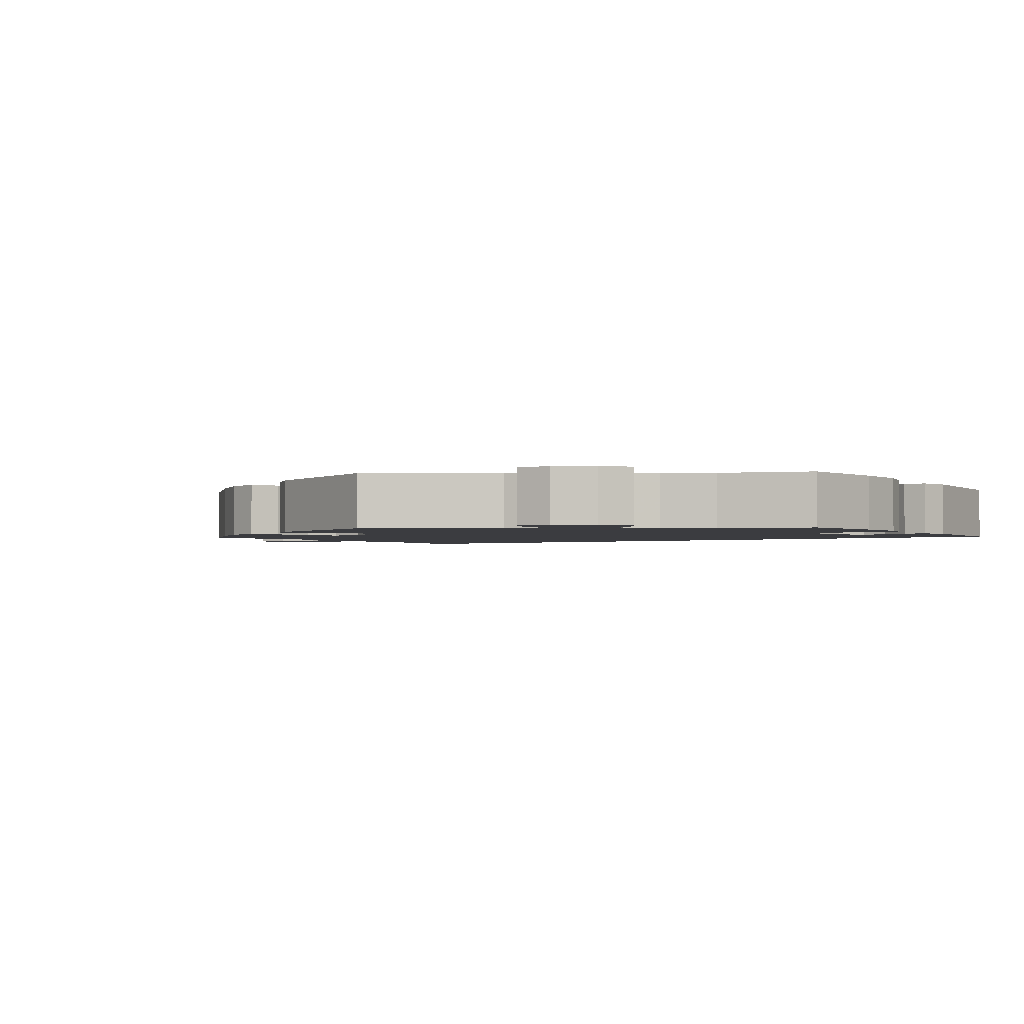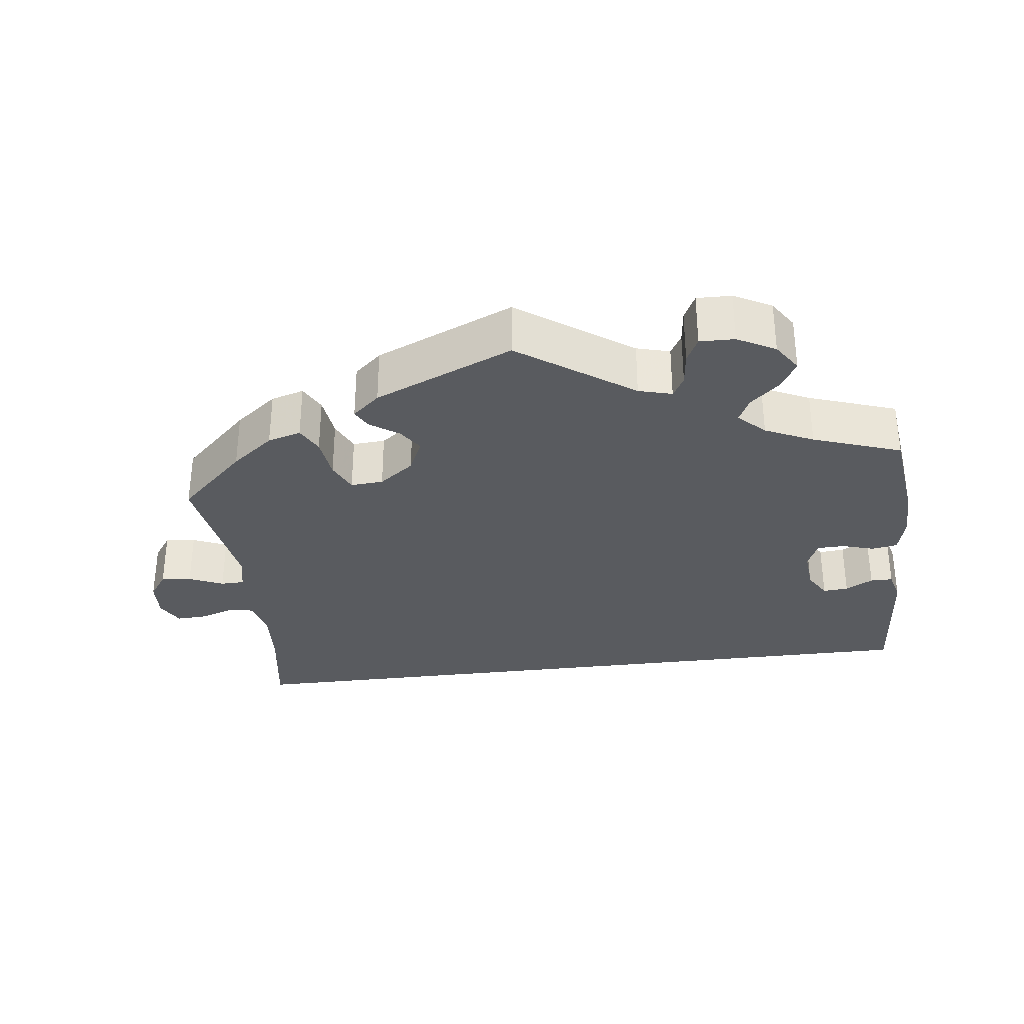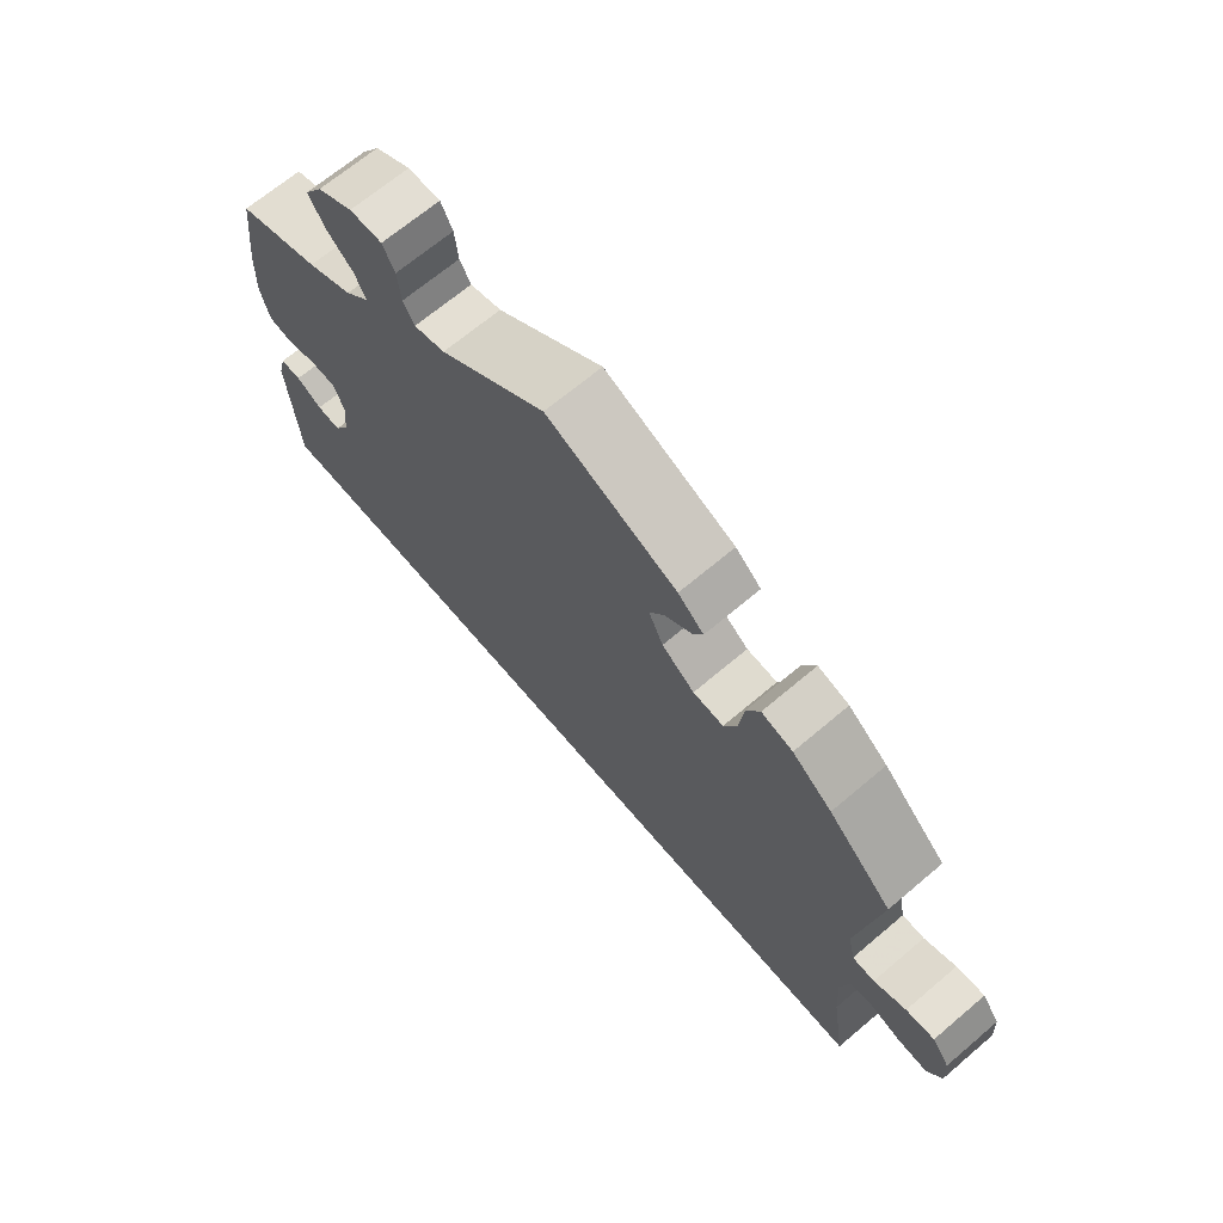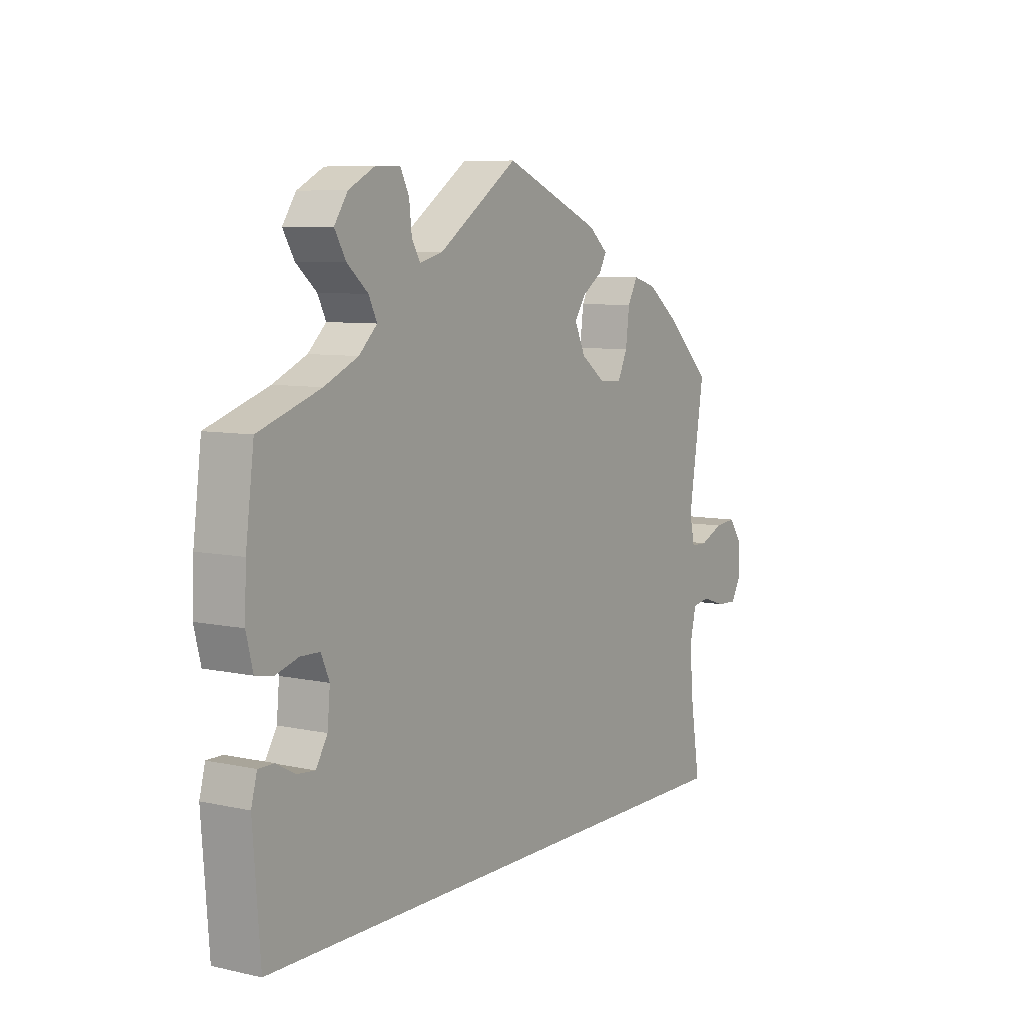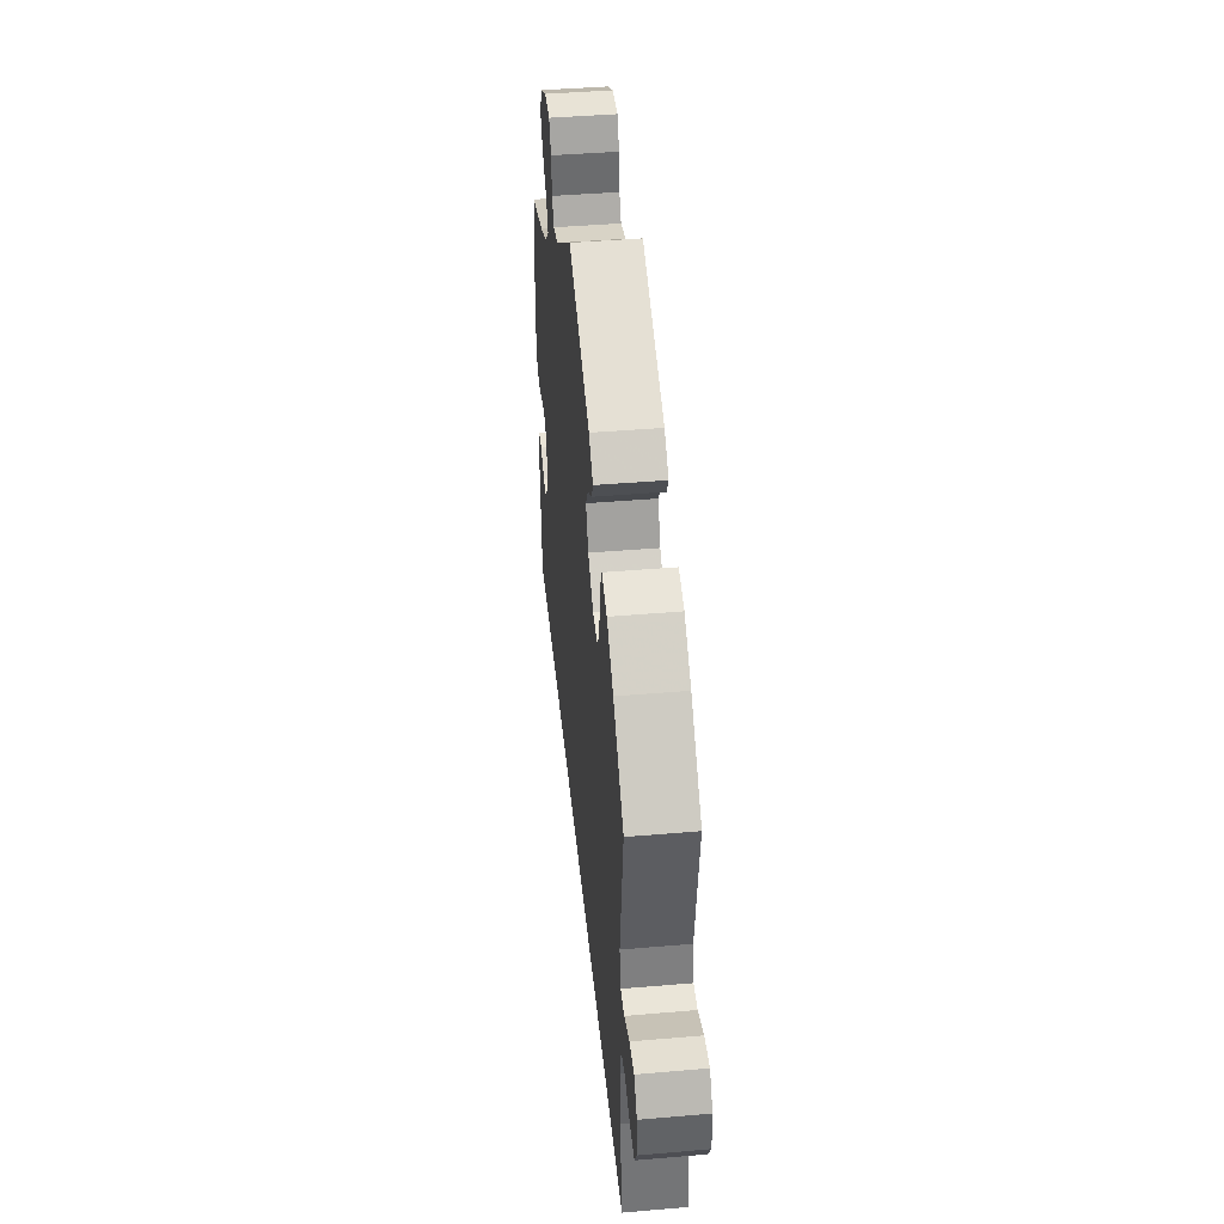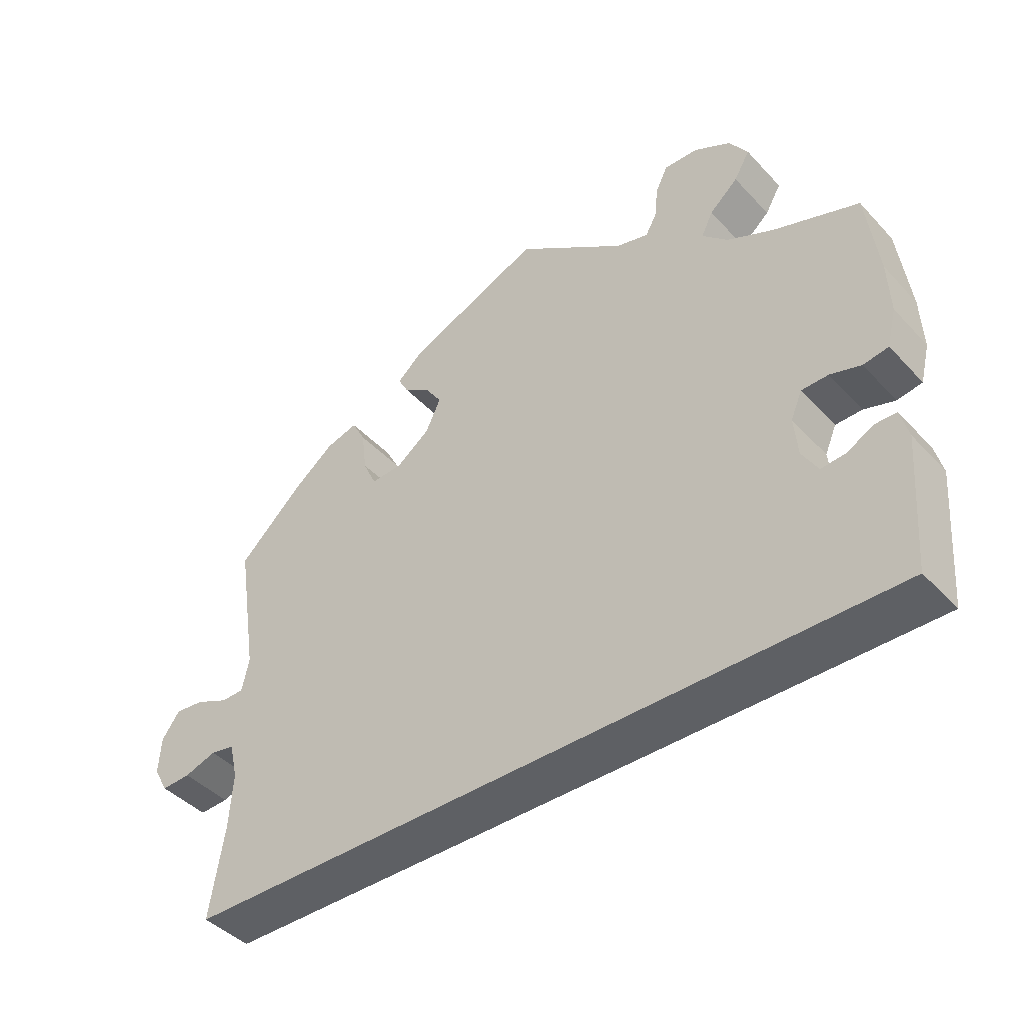
<metadata>
{"format":"obj","ext":"obj","renderer":"f3d","projection":"perspective","resolution":1024,"background":"white","views":[{"elev":-2.1,"azim":33.8,"up":"+Y"},{"elev":-32.5,"azim":7.1,"up":"+Y"},{"elev":67.9,"azim":-130.3,"up":"+Z"},{"elev":7.5,"azim":122.1,"up":"+Z"},{"elev":43.0,"azim":-95.8,"up":"+Z"},{"elev":-42.9,"azim":39.1,"up":"+Z"}]}
</metadata>
<code>
v -0.41 0.07 0.375
v -0.353 0.07 0.419
v -0.308 0.07 0.432
v -0.289 0.07 0.396
v -0.282 0.07 0.338
v -0.263 0.07 0.297
v -0.219 0.07 0.3
v -0.172 0.07 0.335
v -0.151 0.07 0.38
v -0.173 0.07 0.413
v -0.212 0.07 0.44
v -0.226 0.07 0.466
v -0.189 0.07 0.498
v -0.001 0.07 0.578
v 0.152 0.07 0.471
v 0.197 0.07 0.459
v 0.213 0.07 0.487
v 0.218 0.07 0.533
v 0.235 0.07 0.567
v 0.282 0.07 0.566
v 0.333 0.07 0.539
v 0.359 0.07 0.5
v 0.337 0.07 0.462
v 0.297 0.07 0.427
v 0.281 0.07 0.394
v 0.316 0.07 0.36
v 0.381 0.07 0.33
v 0.5 0.07 0.289
v 0.516 0.07 0.164
v 0.519 0.07 0.09
v 0.506 0.07 0.038
v 0.471 0.07 0.032
v 0.428 0.07 0.045
v 0.391 0.07 0.044
v 0.375 0.07 0.007
v 0.38 0.07 -0.048
v 0.402 0.07 -0.085
v 0.436 0.07 -0.082
v 0.473 0.07 -0.062
v 0.503 0.07 -0.062
v 0.514 0.07 -0.104
v 0.5 0.07 -0.289
v -0.501 0.07 -0.289
v -0.481 0.07 -0.163
v -0.476 0.07 -0.087
v -0.488 0.07 -0.036
v -0.522 0.07 -0.03
v -0.567 0.07 -0.045
v -0.608 0.07 -0.047
v -0.628 0.07 -0.011
v -0.625 0.07 0.04
v -0.6 0.07 0.075
v -0.559 0.07 0.071
v -0.513 0.07 0.051
v -0.481 0.07 0.052
v -0.471 0.07 0.098
v -0.501 0.07 0.289
v -0.41 0 0.375
v -0.353 0 0.419
v -0.308 0 0.432
v -0.289 0 0.396
v -0.282 0 0.338
v -0.263 0 0.297
v -0.219 0 0.3
v -0.172 0 0.335
v -0.151 0 0.38
v -0.173 0 0.413
v -0.212 0 0.44
v -0.226 0 0.466
v -0.189 0 0.498
v -0.001 0 0.578
v 0.152 0 0.471
v 0.197 0 0.459
v 0.213 0 0.487
v 0.218 0 0.533
v 0.235 0 0.567
v 0.282 0 0.566
v 0.333 0 0.539
v 0.359 0 0.5
v 0.337 0 0.462
v 0.297 0 0.427
v 0.281 0 0.394
v 0.316 0 0.36
v 0.381 0 0.33
v 0.5 0 0.289
v 0.516 0 0.164
v 0.519 0 0.09
v 0.506 0 0.038
v 0.471 0 0.032
v 0.428 0 0.045
v 0.391 0 0.044
v 0.375 0 0.007
v 0.38 0 -0.048
v 0.402 0 -0.085
v 0.436 0 -0.082
v 0.473 0 -0.062
v 0.503 0 -0.062
v 0.514 0 -0.104
v 0.5 0 -0.289
v -0.501 0 -0.289
v -0.481 0 -0.163
v -0.476 0 -0.087
v -0.488 0 -0.036
v -0.522 0 -0.03
v -0.567 0 -0.045
v -0.608 0 -0.047
v -0.628 0 -0.011
v -0.625 0 0.04
v -0.6 0 0.075
v -0.559 0 0.071
v -0.513 0 0.051
v -0.481 0 0.052
v -0.471 0 0.098
v -0.501 0 0.289
f 56 57 1 2
f 55 56 2 3
f 51 52 53 54
f 51 54 55
f 50 51 55
f 47 48 49 50
f 46 47 50 55
f 45 46 55 3
f 41 42 43 44
f 38 39 40 41
f 37 38 41 44
f 36 37 44 45
f 30 31 32 33
f 30 33 34
f 27 28 29 30
f 26 27 30 34
f 25 26 34 35
f 21 22 23 24
f 21 24 25
f 20 21 25
f 17 18 19 20
f 16 17 20 25
f 15 16 25 35
f 10 11 12 13
f 9 10 13 14
f 8 9 14 15
f 45 3 4 5
f 45 5 6
f 36 45 6 7
f 15 35 36
f 7 8 15 36
f 59 58 114 113
f 60 59 113 112
f 111 110 109 108
f 112 111 108
f 112 108 107
f 107 106 105 104
f 112 107 104 103
f 60 112 103 102
f 101 100 99 98
f 98 97 96 95
f 101 98 95 94
f 102 101 94 93
f 90 89 88 87
f 91 90 87
f 87 86 85 84
f 91 87 84 83
f 92 91 83 82
f 81 80 79 78
f 82 81 78
f 82 78 77
f 77 76 75 74
f 82 77 74 73
f 92 82 73 72
f 70 69 68 67
f 71 70 67 66
f 72 71 66 65
f 62 61 60 102
f 63 62 102
f 64 63 102 93
f 93 92 72
f 93 72 65 64
f 1 58 59 2
f 2 59 60 3
f 3 60 61 4
f 4 61 62 5
f 5 62 63 6
f 6 63 64 7
f 7 64 65 8
f 8 65 66 9
f 9 66 67 10
f 10 67 68 11
f 11 68 69 12
f 12 69 70 13
f 13 70 71 14
f 14 71 72 15
f 15 72 73 16
f 16 73 74 17
f 17 74 75 18
f 18 75 76 19
f 19 76 77 20
f 20 77 78 21
f 21 78 79 22
f 22 79 80 23
f 23 80 81 24
f 24 81 82 25
f 25 82 83 26
f 26 83 84 27
f 27 84 85 28
f 28 85 86 29
f 29 86 87 30
f 30 87 88 31
f 31 88 89 32
f 32 89 90 33
f 33 90 91 34
f 34 91 92 35
f 35 92 93 36
f 36 93 94 37
f 37 94 95 38
f 38 95 96 39
f 39 96 97 40
f 40 97 98 41
f 41 98 99 42
f 42 99 100 43
f 43 100 101 44
f 44 101 102 45
f 45 102 103 46
f 46 103 104 47
f 47 104 105 48
f 48 105 106 49
f 49 106 107 50
f 50 107 108 51
f 51 108 109 52
f 52 109 110 53
f 53 110 111 54
f 54 111 112 55
f 55 112 113 56
f 56 113 114 57
f 57 114 58 1

</code>
